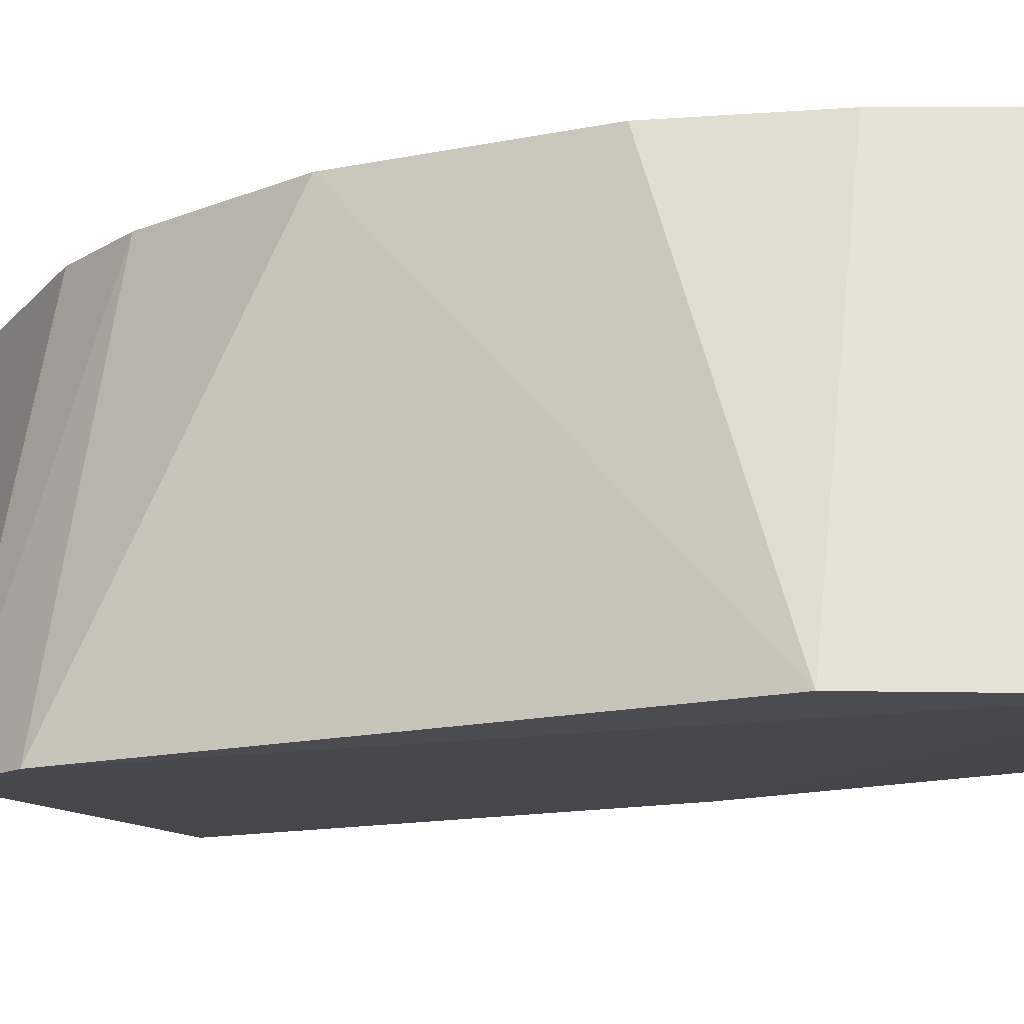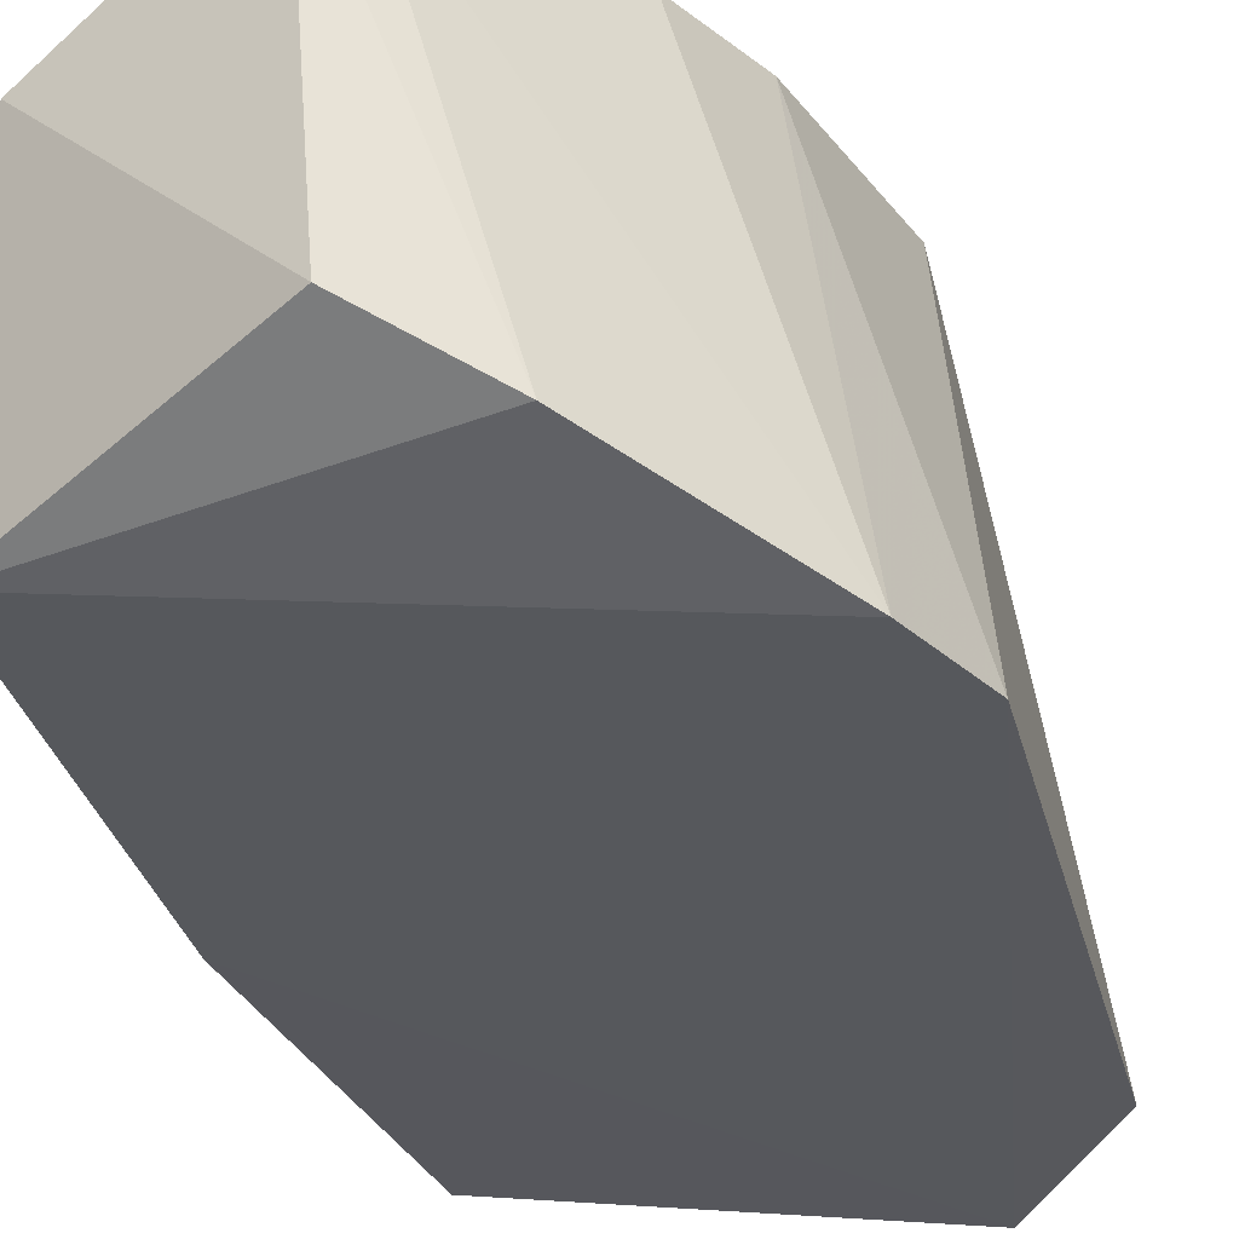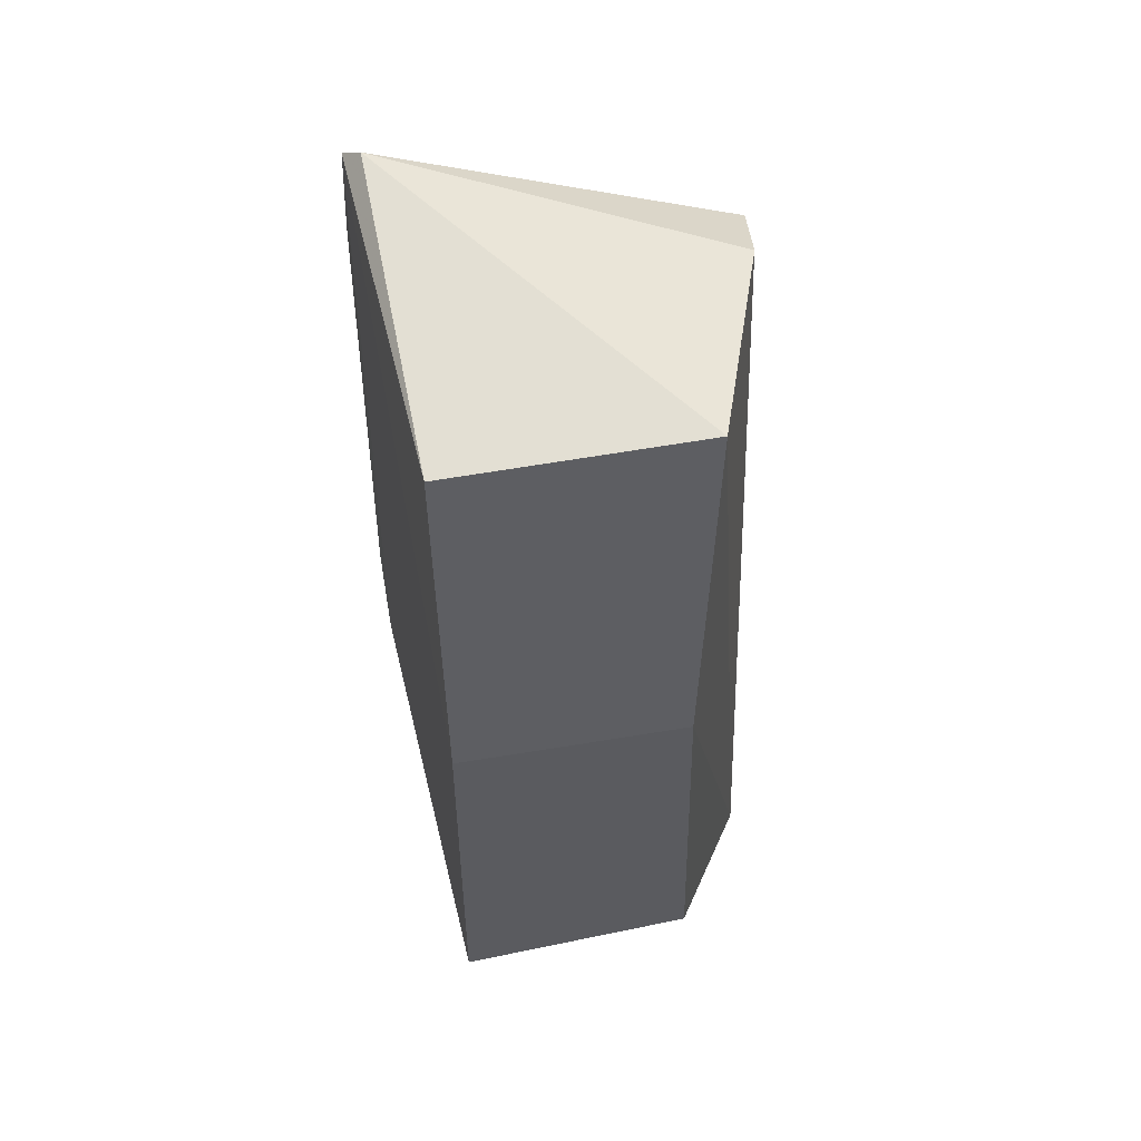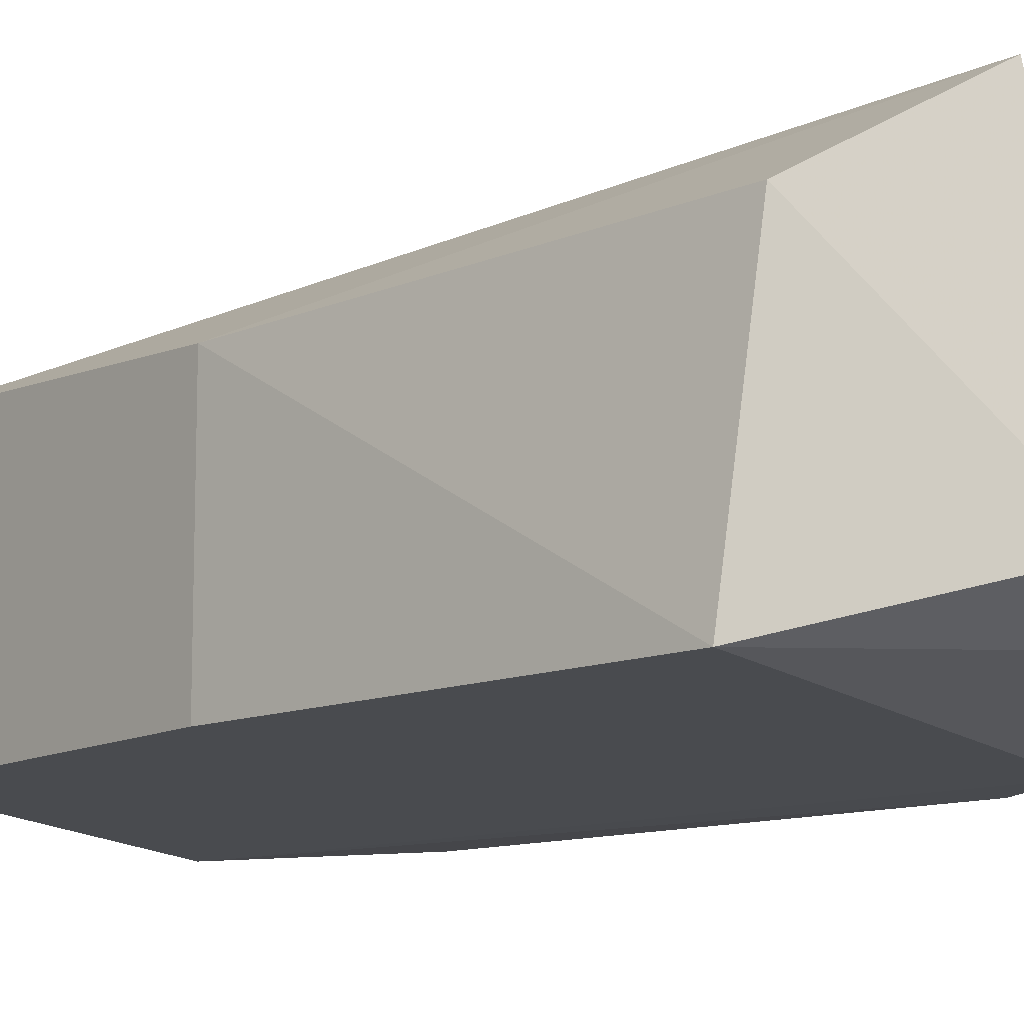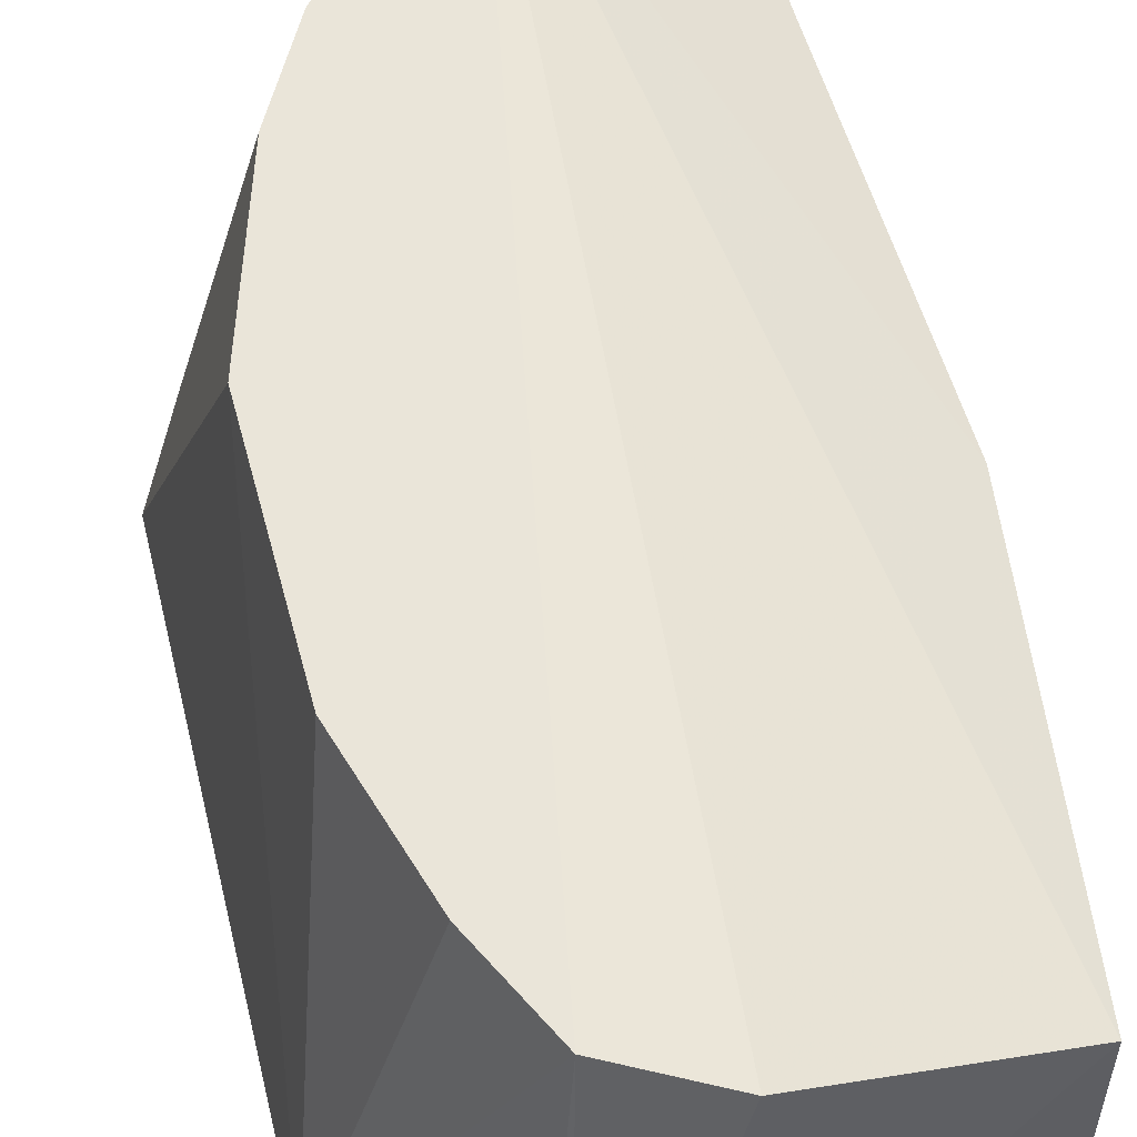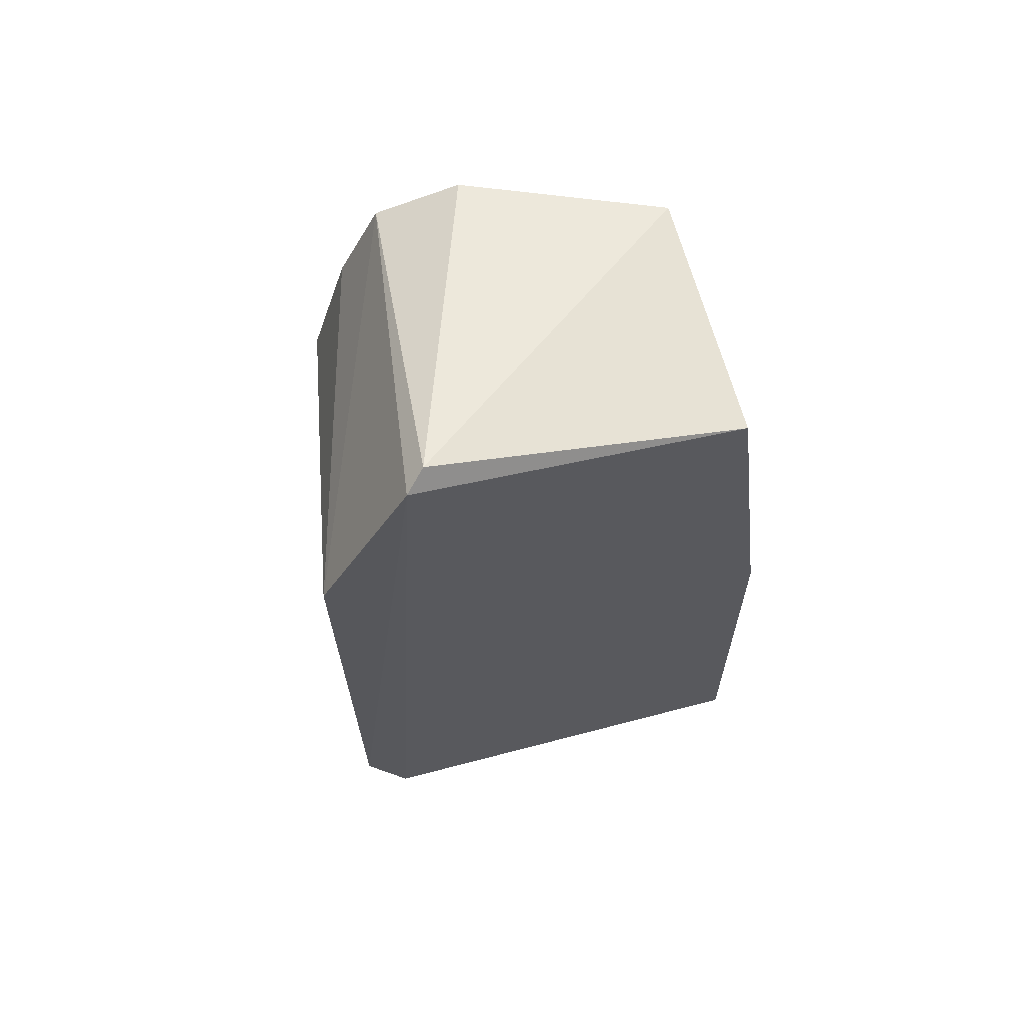
<metadata>
{"format":"obj","ext":"obj","renderer":"f3d","projection":"perspective","resolution":1024,"background":"white","views":[{"elev":-13.2,"azim":116.4,"up":"+Z"},{"elev":-28.7,"azim":11.8,"up":"+Z"},{"elev":52.8,"azim":-100.9,"up":"+Y"},{"elev":-11.7,"azim":-45.6,"up":"+Z"},{"elev":58.1,"azim":165.6,"up":"+Z"},{"elev":64.4,"azim":165.2,"up":"+Y"}]}
</metadata>
<code>
v 0.1443 -0.1677 0.5
v 0.2395 -0.08985 0.3783
v 0.2226 0.0365 0.5
v 0.1024 0.1164 0.4718
v 0.087 -0.1414 0.3864
v 0.2122 0.1394 0.3795
v 0.1679 0.1208 0.4954
v 0.206 -0.08844 0.5
v 0.1544 -0.1799 0.407
v 0.09363 -0.1493 0.4689
v 0.2424 0.08107 0.3799
v 0.1022 0.1162 0.3864
v 0.2261 -0.1183 0.3787
v 0.1957 0.1083 0.5
v 0.2057 0.1445 0.3847
v 0.2231 -0.03404 0.5
v 0.08657 -0.005517 0.4641
v 0.087 -0.004997 0.3864
v 0.1829 -0.1627 0.3945
v 0.1912 -0.1154 0.5
v 0.2096 0.08 0.5
v 0.1533 -0.1602 0.5
f 7 4 1
f 10 9 1
f 10 5 9
f 11 2 6
f 13 6 2
f 13 2 8
f 14 7 1
f 14 11 6
f 15 4 7
f 15 12 4
f 15 6 12
f 15 14 6
f 15 7 14
f 16 8 2
f 16 3 8
f 16 11 3
f 16 2 11
f 17 10 1
f 17 1 4
f 17 5 10
f 17 4 12
f 18 12 6
f 18 17 12
f 18 5 17
f 18 13 5
f 18 6 13
f 19 9 5
f 19 5 13
f 19 1 9
f 20 13 8
f 20 8 14
f 21 3 11
f 21 11 14
f 21 14 8
f 21 8 3
f 22 19 13
f 22 13 20
f 22 1 19
f 22 20 14
f 22 14 1

</code>
